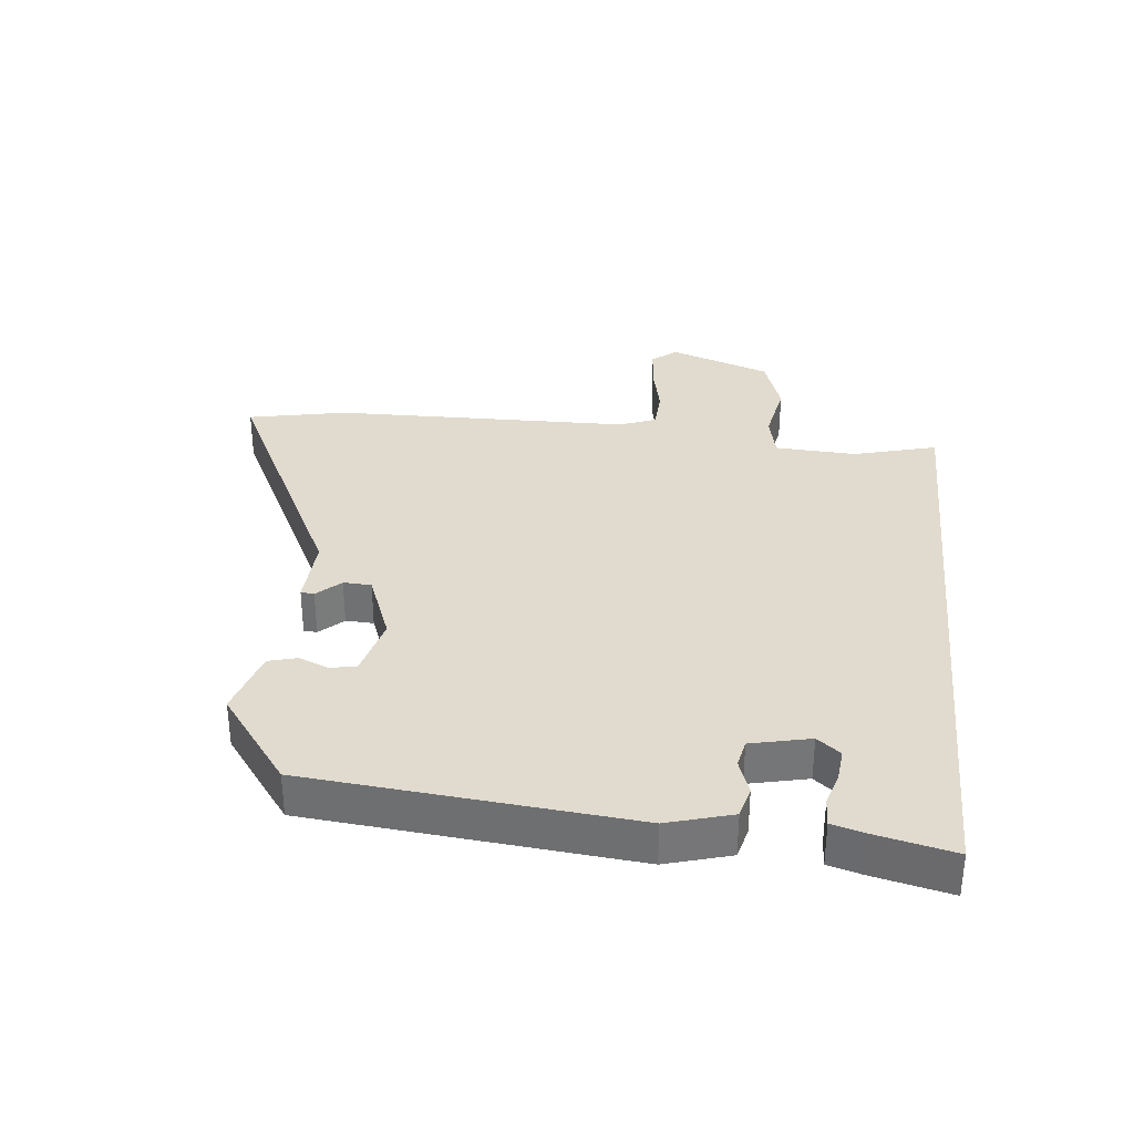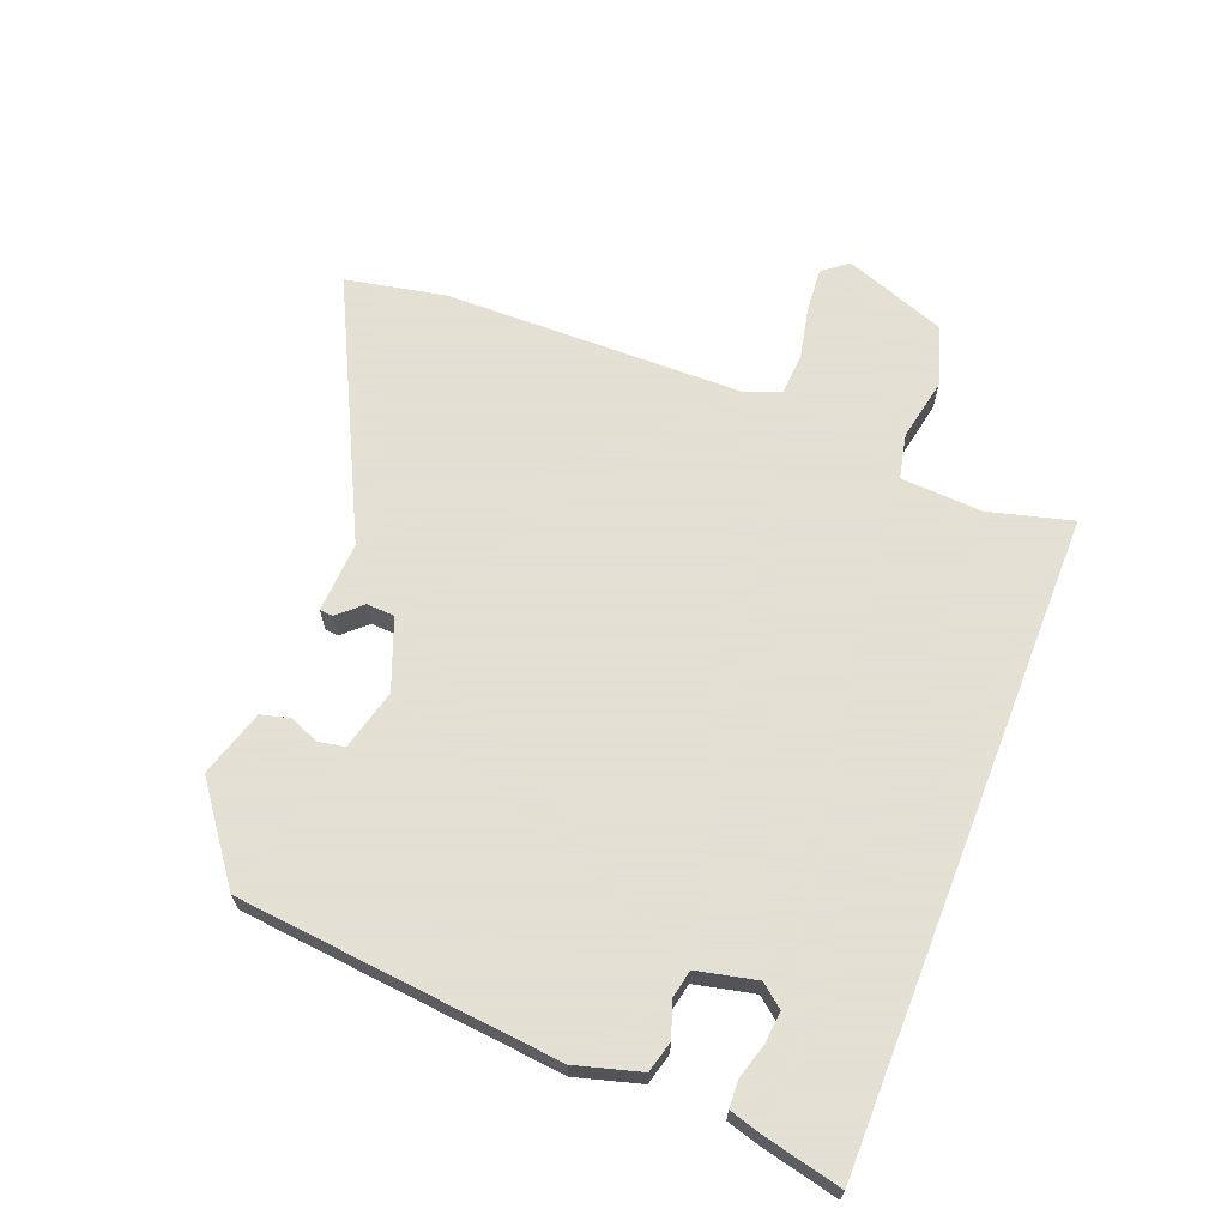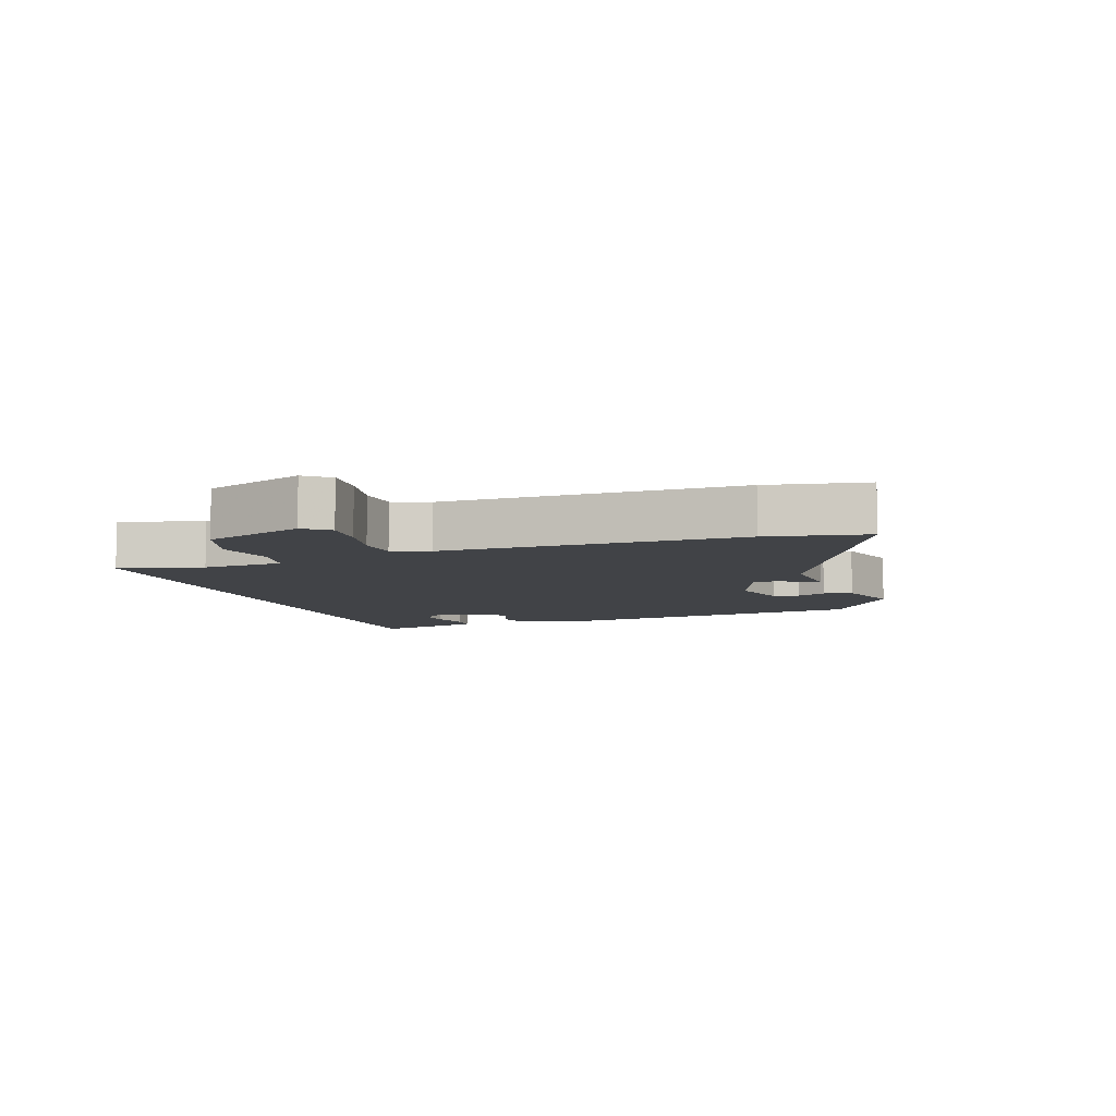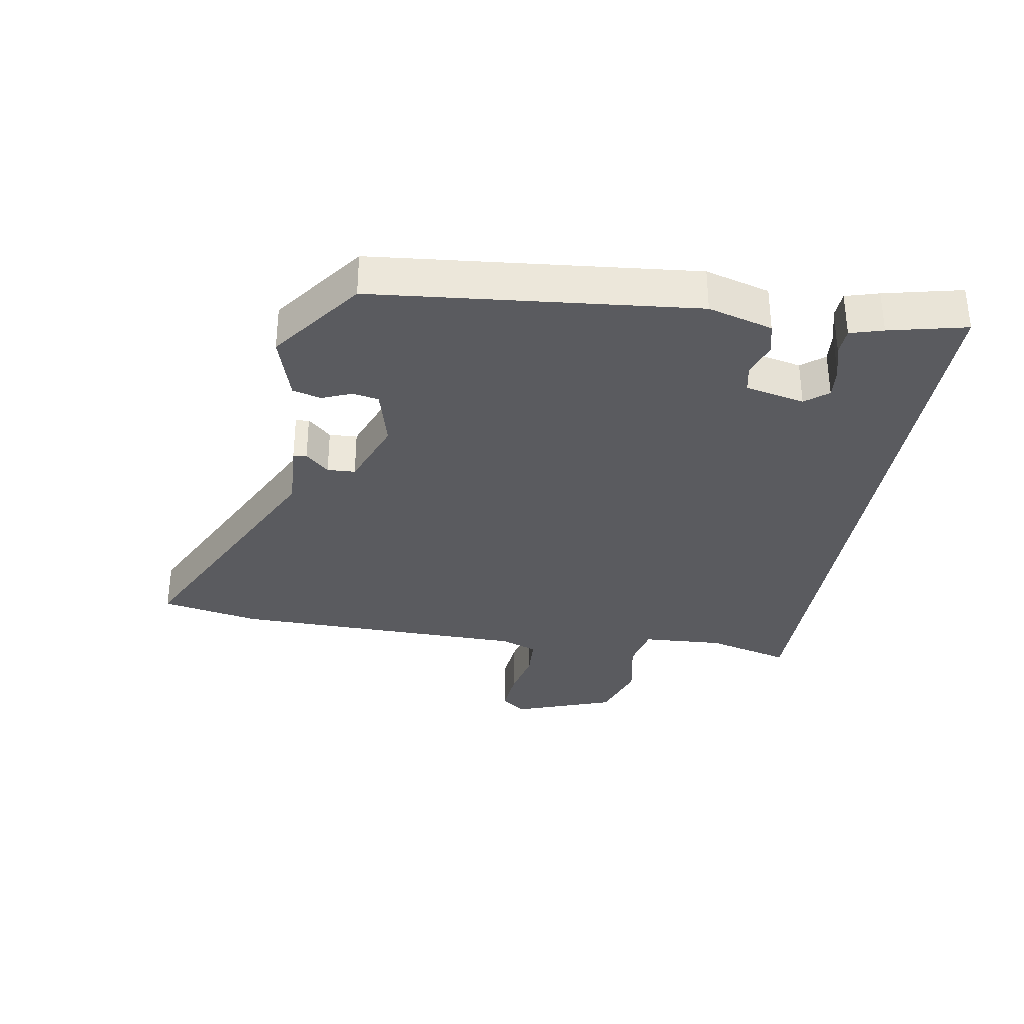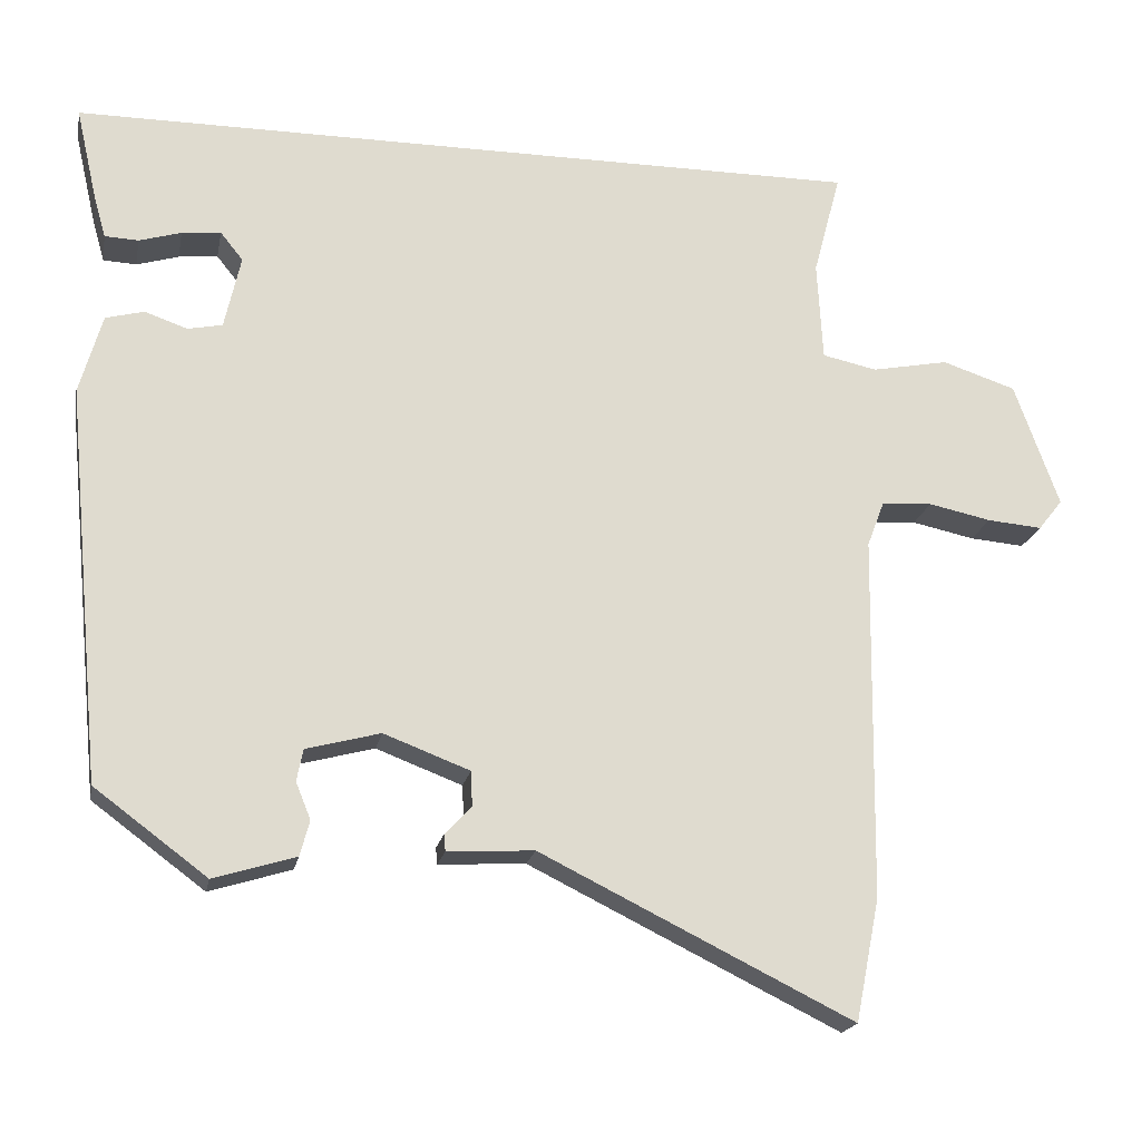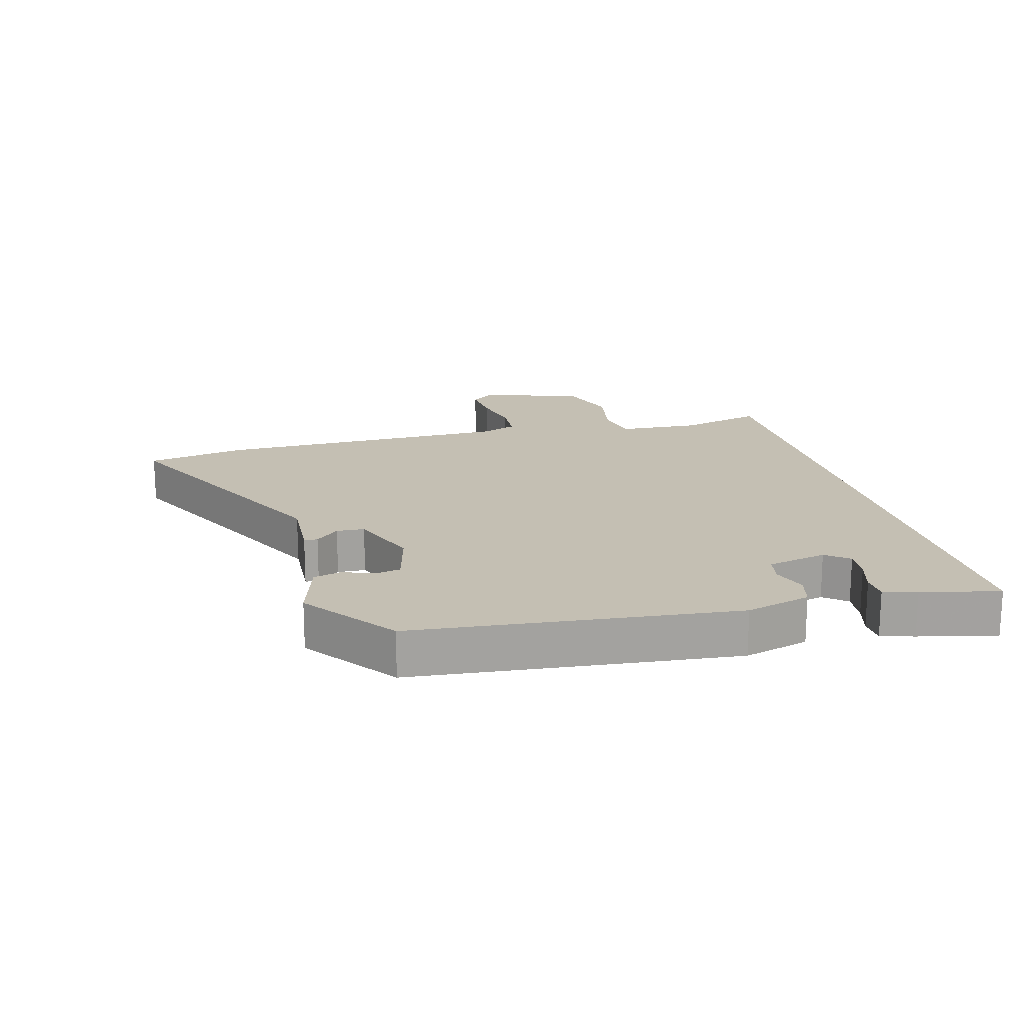
<metadata>
{"format":"obj","ext":"obj","renderer":"f3d","projection":"perspective","resolution":1024,"background":"white","views":[{"elev":33.6,"azim":-84.2,"up":"+Y"},{"elev":66.2,"azim":-68.6,"up":"+Y"},{"elev":-7.3,"azim":109.5,"up":"+Y"},{"elev":-32.9,"azim":-99.4,"up":"+Y"},{"elev":-19.6,"azim":-10.8,"up":"+Z"},{"elev":17.9,"azim":-104.8,"up":"+Y"}]}
</metadata>
<code>
v 0.502 0.07 -0.492
v 0.471 0.07 -0.648
v 0.072 0.07 -0.451
v -0.039 0.07 -0.457
v -0.041 0.07 -0.436
v -0.007 0.07 -0.399
v -0.009 0.07 -0.355
v -0.119 0.07 -0.313
v -0.214 0.07 -0.338
v -0.222 0.07 -0.379
v -0.203 0.07 -0.426
v -0.215 0.07 -0.471
v -0.32 0.07 -0.503
v -0.464 0.07 -0.396
v -0.513 0.07 0.11
v -0.484 0.07 0.212
v -0.435 0.07 0.225
v -0.38 0.07 0.206
v -0.336 0.07 0.215
v -0.315 0.07 0.309
v -0.344 0.07 0.345
v -0.394 0.07 0.34
v -0.448 0.07 0.324
v -0.491 0.07 0.326
v -0.506 0.07 0.378
v -0.534 0.07 0.5
v 0.486 0.07 0.5
v 0.451 0.07 0.368
v 0.458 0.07 0.24
v 0.528 0.07 0.225
v 0.626 0.07 0.244
v 0.72 0.07 0.213
v 0.777 0.07 0.054
v 0.746 0.07 0.015
v 0.676 0.07 0.021
v 0.596 0.07 0.038
v 0.531 0.07 0.034
v 0.509 0.07 -0.024
v 0.502 0 -0.492
v 0.471 0 -0.648
v 0.072 0 -0.451
v -0.039 0 -0.457
v -0.041 0 -0.436
v -0.007 0 -0.399
v -0.009 0 -0.355
v -0.119 0 -0.313
v -0.214 0 -0.338
v -0.222 0 -0.379
v -0.203 0 -0.426
v -0.215 0 -0.471
v -0.32 0 -0.503
v -0.464 0 -0.396
v -0.513 0 0.11
v -0.484 0 0.212
v -0.435 0 0.225
v -0.38 0 0.206
v -0.336 0 0.215
v -0.315 0 0.309
v -0.344 0 0.345
v -0.394 0 0.34
v -0.448 0 0.324
v -0.491 0 0.326
v -0.506 0 0.378
v -0.534 0 0.5
v 0.486 0 0.5
v 0.451 0 0.368
v 0.458 0 0.24
v 0.528 0 0.225
v 0.626 0 0.244
v 0.72 0 0.213
v 0.777 0 0.054
v 0.746 0 0.015
v 0.676 0 0.021
v 0.596 0 0.038
v 0.531 0 0.034
v 0.509 0 -0.024
f 33 34 35 36
f 33 36 37
f 30 31 32 33
f 29 30 33 37
f 25 26 27 28
f 25 28 29
f 22 23 24 25
f 21 22 25
f 21 25 29
f 20 21 29 37
f 15 16 17 18
f 15 18 19
f 14 15 19
f 10 11 12 13
f 9 10 13 14
f 8 9 14 19
f 3 4 5 6
f 3 6 7
f 38 1 2 3
f 38 3 7
f 19 20 37 38
f 7 8 19 38
f 74 73 72 71
f 75 74 71
f 71 70 69 68
f 75 71 68 67
f 66 65 64 63
f 67 66 63
f 63 62 61 60
f 63 60 59
f 67 63 59
f 75 67 59 58
f 56 55 54 53
f 57 56 53
f 57 53 52
f 51 50 49 48
f 52 51 48 47
f 57 52 47 46
f 44 43 42 41
f 45 44 41
f 41 40 39 76
f 45 41 76
f 76 75 58 57
f 76 57 46 45
f 1 39 40 2
f 2 40 41 3
f 3 41 42 4
f 4 42 43 5
f 5 43 44 6
f 6 44 45 7
f 7 45 46 8
f 8 46 47 9
f 9 47 48 10
f 10 48 49 11
f 11 49 50 12
f 12 50 51 13
f 13 51 52 14
f 14 52 53 15
f 15 53 54 16
f 16 54 55 17
f 17 55 56 18
f 18 56 57 19
f 19 57 58 20
f 20 58 59 21
f 21 59 60 22
f 22 60 61 23
f 23 61 62 24
f 24 62 63 25
f 25 63 64 26
f 26 64 65 27
f 27 65 66 28
f 28 66 67 29
f 29 67 68 30
f 30 68 69 31
f 31 69 70 32
f 32 70 71 33
f 33 71 72 34
f 34 72 73 35
f 35 73 74 36
f 36 74 75 37
f 37 75 76 38
f 38 76 39 1

</code>
